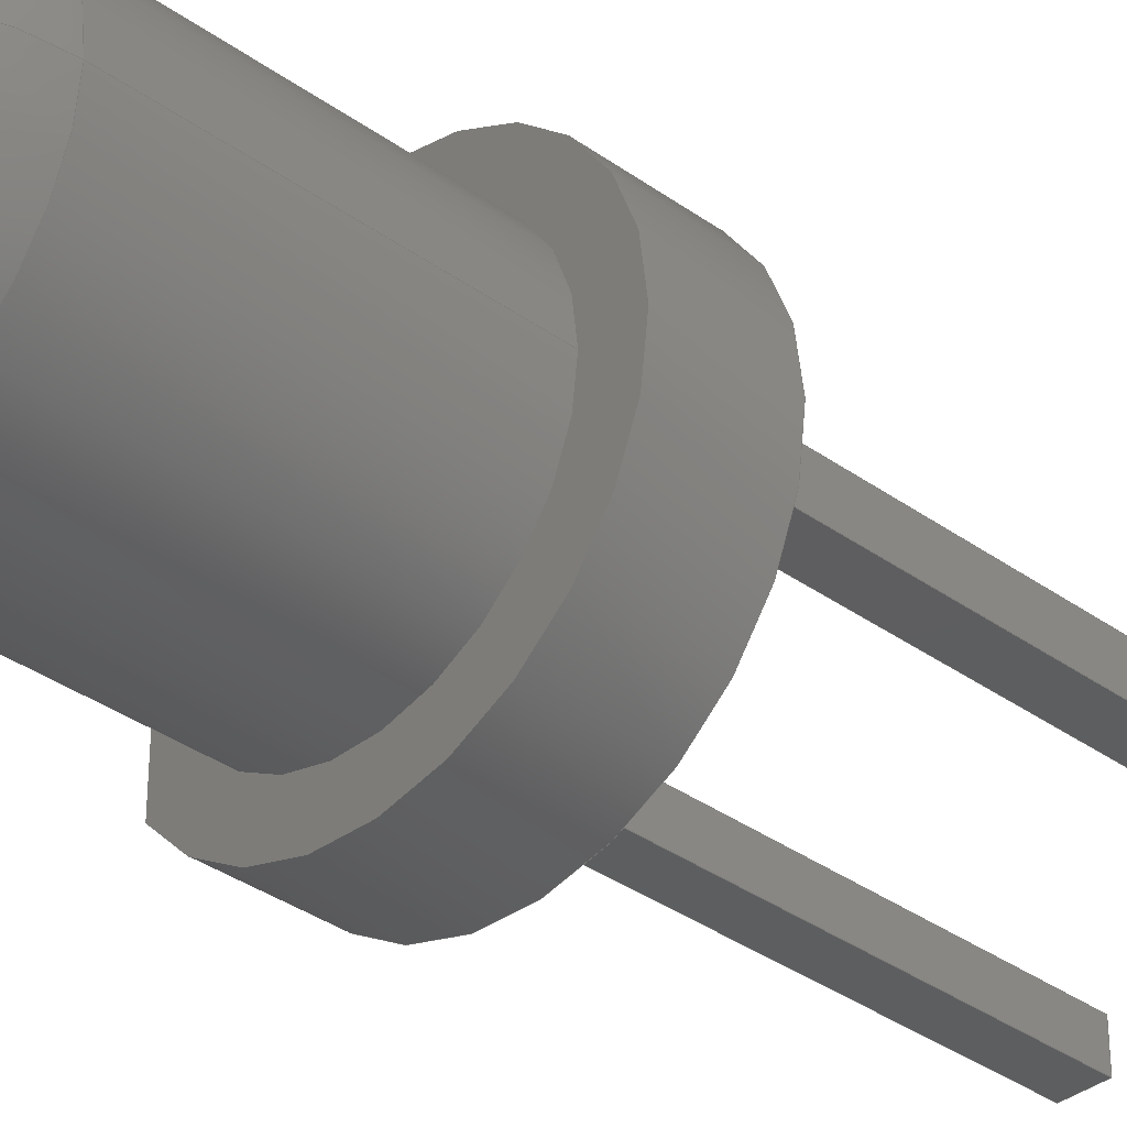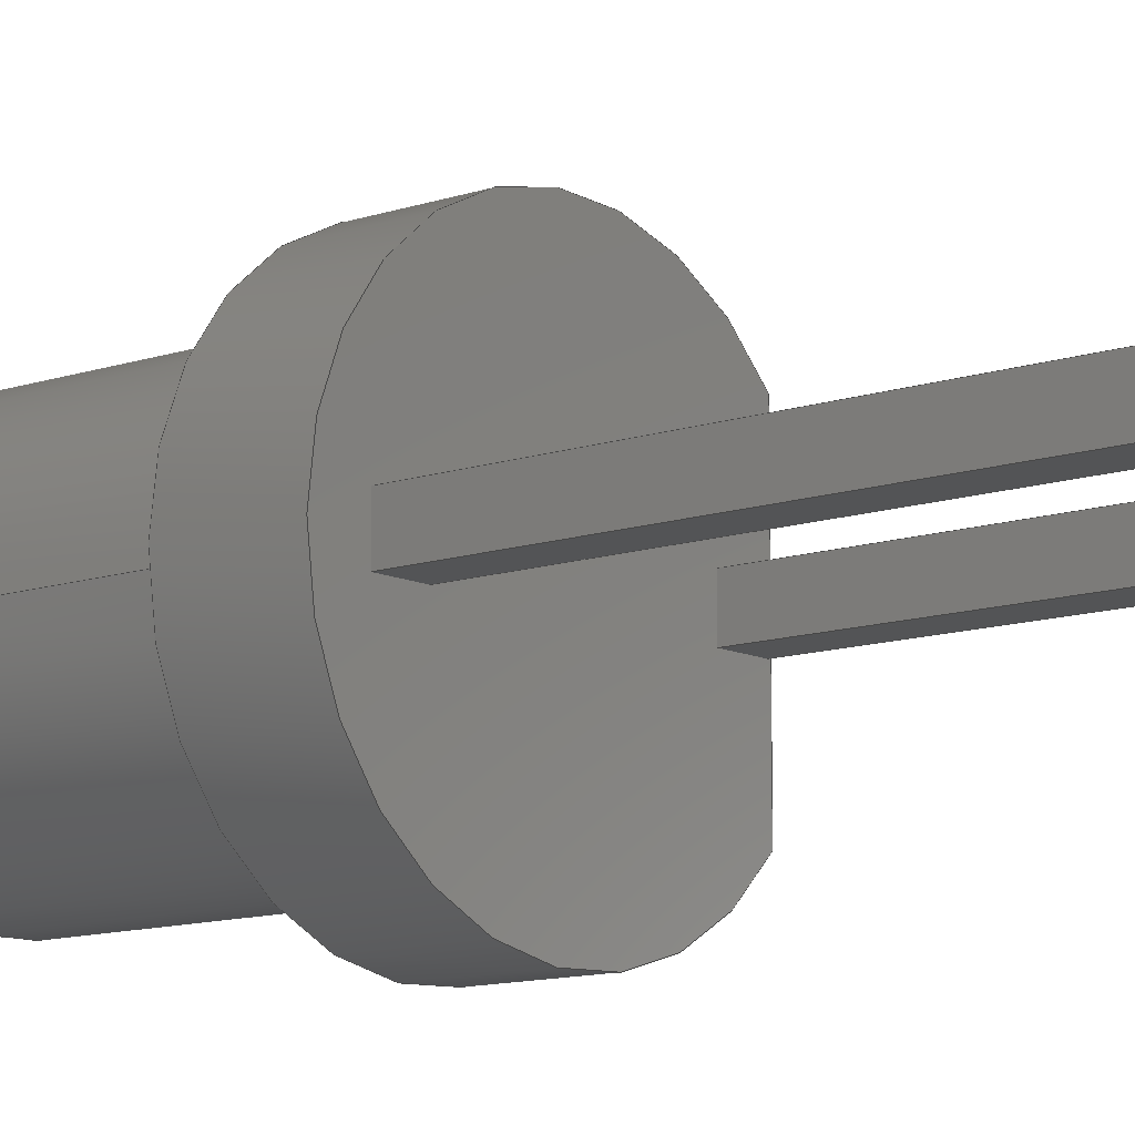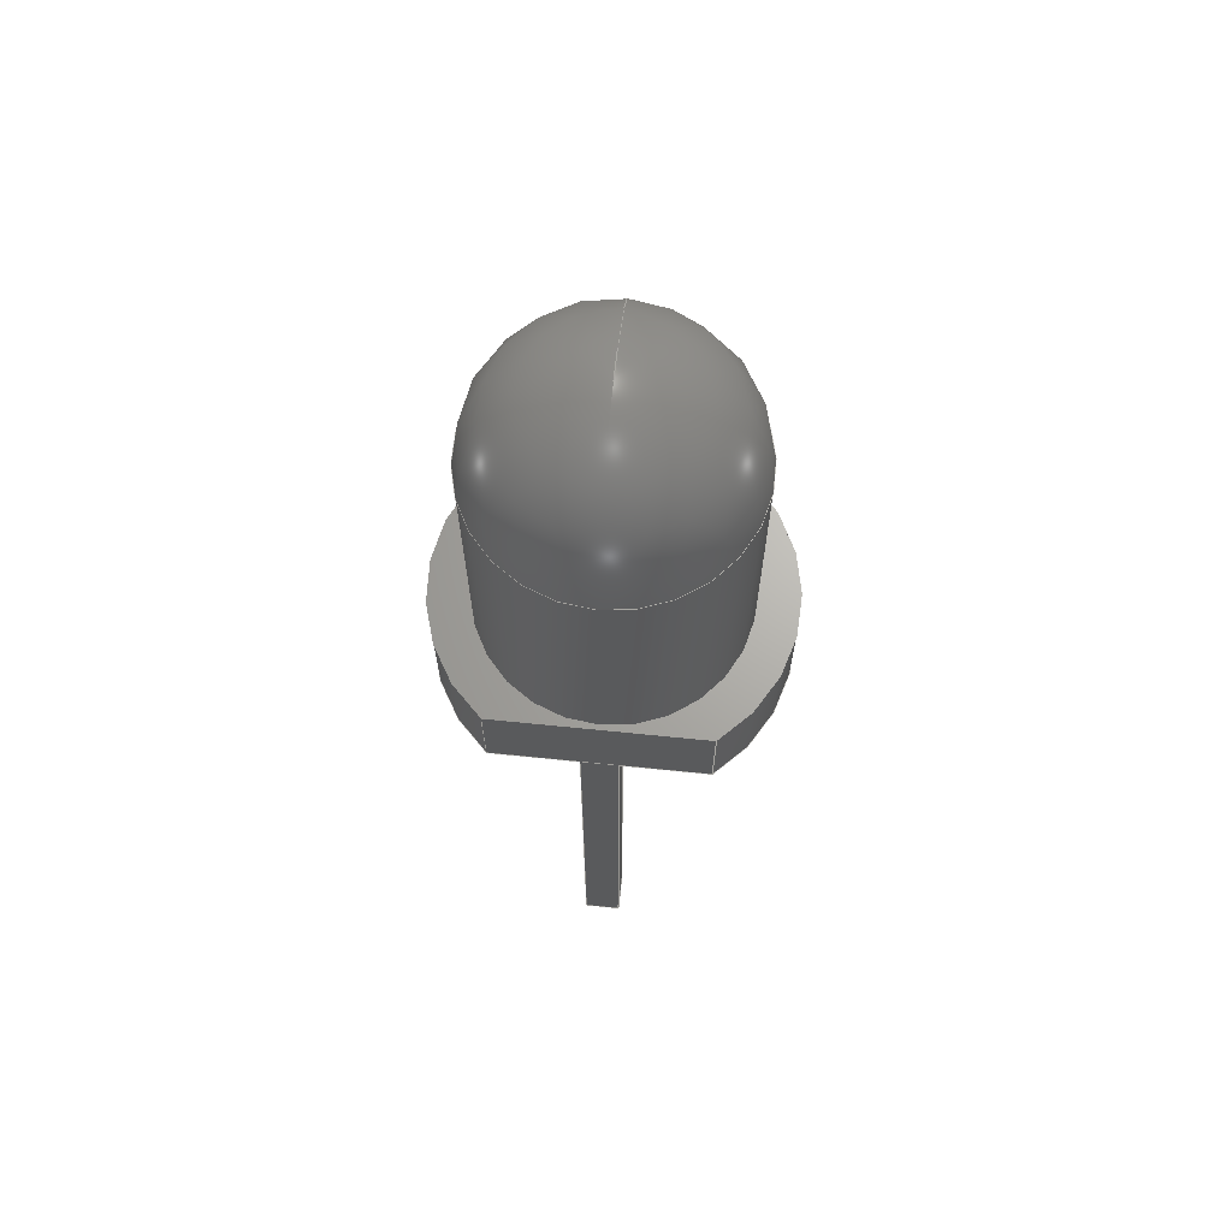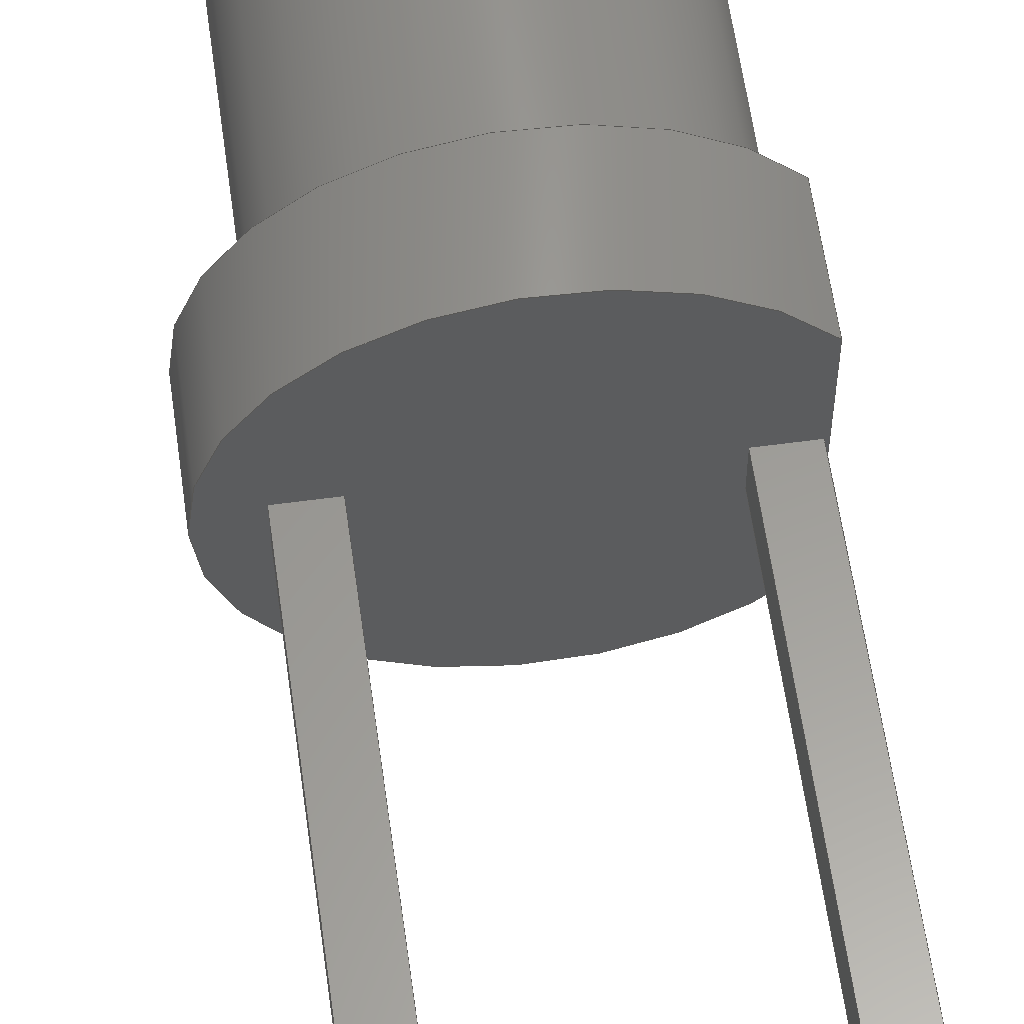
<metadata>
{"format":"step","ext":"step","renderer":"f3d","projection":"perspective","resolution":1024,"background":"white","views":[{"elev":-35.3,"azim":46.4,"up":"+Y"},{"elev":-11.2,"azim":130.1,"up":"+Y"},{"elev":66.7,"azim":-84.2,"up":"+Z"},{"elev":59.8,"azim":172.1,"up":"+Y"}]}
</metadata>
<code>
ISO-10303-21;
DATA;
#1=APPLICATION_PROTOCOL_DEFINITION('committee draft',  'automotive_design',1997,#2);
#2=APPLICATION_CONTEXT(  'core data for automotive mechanical design processes');
#3=SHAPE_DEFINITION_REPRESENTATION(#4,#10);
#4=PRODUCT_DEFINITION_SHAPE('','',#5);
#5=PRODUCT_DEFINITION('design','',#6,#9);
#6=PRODUCT_DEFINITION_FORMATION('','',#7);
#7=PRODUCT('LED_D3mm_IRBlack','LED_D3mm_IRBlack','',(#8));
#8=MECHANICAL_CONTEXT('',#2,'mechanical');
#9=PRODUCT_DEFINITION_CONTEXT('part definition',#2,'design');
#10=ADVANCED_BREP_SHAPE_REPRESENTATION('',(#11,#15),#312);
#11=AXIS2_PLACEMENT_3D('',#12,#13,#14);
#12=CARTESIAN_POINT('',(0,0,0));
#13=DIRECTION('',(0,0,1));
#14=DIRECTION('',(1,0,-0));
#15=MANIFOLD_SOLID_BREP('',#16);
#16=CLOSED_SHELL('',(#17,#43,#61,#85,#108,#116,#180,#202,#217,#232,    #242,#262,#277,#292,#302,#307));
#17=ADVANCED_FACE('',(#18),#39,.T.);
#18=FACE_BOUND('',#19,.F.);
#19=EDGE_LOOP('',(#20,#29,#38));
#20=ORIENTED_EDGE('',*,*,#21,.T.);
#21=EDGE_CURVE('',#22,#22,#24,.T.);
#22=VERTEX_POINT('',#23);
#23=CARTESIAN_POINT('',(2.72,4.563e-15,6.85));
#24=CIRCLE('',#25,1.45);
#25=AXIS2_PLACEMENT_3D('',#26,#27,#28);
#26=CARTESIAN_POINT('',(1.27,3.042e-15,6.85));
#27=DIRECTION('',(0,-4.441e-16,-1));
#28=DIRECTION('',(1,1.049e-15,-4.658e-31));
#29=ORIENTED_EDGE('',*,*,#30,.T.);
#30=EDGE_CURVE('',#22,#31,#33,.T.);
#31=VERTEX_POINT('',#32);
#32=CARTESIAN_POINT('',(1.27,5.529e-15,8.3));
#33=CIRCLE('',#34,1.45);
#34=AXIS2_PLACEMENT_3D('',#35,#36,#37);
#35=CARTESIAN_POINT('',(1.27,4.563e-15,6.85));
#36=DIRECTION('',(0,-1,6.661e-16));
#37=DIRECTION('',(1,0,0));
#38=ORIENTED_EDGE('',*,*,#30,.F.);
#39=SPHERICAL_SURFACE('',#40,1.45);
#40=AXIS2_PLACEMENT_3D('',#35,#41,#42);
#41=DIRECTION('',(0,4.441e-16,1));
#42=DIRECTION('',(1,1.706e-15,-7.574e-31));
#43=ADVANCED_FACE('',(#44),#60,.T.);
#44=FACE_BOUND('',#45,.T.);
#45=EDGE_LOOP('',(#46,#20,#53,#54));
#46=ORIENTED_EDGE('',*,*,#47,.F.);
#47=EDGE_CURVE('',#22,#48,#50,.T.);
#48=VERTEX_POINT('',#49);
#49=CARTESIAN_POINT('',(2.72,2.665e-15,4));
#50=LINE('',#23,#51);
#51=VECTOR('',#52,1);
#52=DIRECTION('',(0,-6.661e-16,-1));
#53=ORIENTED_EDGE('',*,*,#47,.T.);
#54=ORIENTED_EDGE('',*,*,#55,.F.);
#55=EDGE_CURVE('',#48,#48,#56,.T.);
#56=CIRCLE('',#57,1.45);
#57=AXIS2_PLACEMENT_3D('',#58,#27,#59);
#58=CARTESIAN_POINT('',(1.27,1.776e-15,4));
#59=DIRECTION('',(1,6.125e-16,-2.72e-31));
#60=CYLINDRICAL_SURFACE('',#25,1.45);
#61=ADVANCED_FACE('',(#62,#78),#80,.F.);
#62=FACE_BOUND('',#63,.F.);
#63=EDGE_LOOP('',(#64,#73));
#64=ORIENTED_EDGE('',*,*,#65,.F.);
#65=EDGE_CURVE('',#66,#68,#70,.T.);
#66=VERTEX_POINT('',#67);
#67=CARTESIAN_POINT('',(-0.23,-1.166,4));
#68=VERTEX_POINT('',#69);
#69=CARTESIAN_POINT('',(-0.23,1.166,4));
#70=CIRCLE('',#71,1.9);
#71=AXIS2_PLACEMENT_3D('',#72,#13,#37);
#72=CARTESIAN_POINT('',(1.27,0,4));
#73=ORIENTED_EDGE('',*,*,#74,.T.);
#74=EDGE_CURVE('',#66,#68,#75,.T.);
#75=LINE('',#67,#76);
#76=VECTOR('',#77,1);
#77=DIRECTION('',(0,1,0));
#78=FACE_BOUND('',#79,.F.);
#79=EDGE_LOOP('',(#54));
#80=PLANE('',#81);
#81=AXIS2_PLACEMENT_3D('',#82,#83,#84);
#82=CARTESIAN_POINT('',(-0.23,-1.166,4));
#83=DIRECTION('',(0,0,-1));
#84=DIRECTION('',(-1,0,0));
#85=ADVANCED_FACE('',(#86),#105,.T.);
#86=FACE_BOUND('',#87,.F.);
#87=EDGE_LOOP('',(#88,#94,#95,#100));
#88=ORIENTED_EDGE('',*,*,#89,.T.);
#89=EDGE_CURVE('',#90,#66,#92,.T.);
#90=VERTEX_POINT('',#91);
#91=CARTESIAN_POINT('',(-0.23,-1.166,3));
#92=LINE('',#91,#93);
#93=VECTOR('',#13,1);
#94=ORIENTED_EDGE('',*,*,#65,.T.);
#95=ORIENTED_EDGE('',*,*,#96,.F.);
#96=EDGE_CURVE('',#97,#68,#99,.T.);
#97=VERTEX_POINT('',#98);
#98=CARTESIAN_POINT('',(-0.23,1.166,3));
#99=LINE('',#98,#93);
#100=ORIENTED_EDGE('',*,*,#101,.F.);
#101=EDGE_CURVE('',#90,#97,#102,.T.);
#102=CIRCLE('',#103,1.9);
#103=AXIS2_PLACEMENT_3D('',#104,#13,#37);
#104=CARTESIAN_POINT('',(1.27,0,3));
#105=CYLINDRICAL_SURFACE('',#106,1.9);
#106=AXIS2_PLACEMENT_3D('',#104,#107,#37);
#107=DIRECTION('',(-0,-0,-1));
#108=ADVANCED_FACE('',(#109),#114,.T.);
#109=FACE_BOUND('',#110,.T.);
#110=EDGE_LOOP('',(#88,#73,#95,#111));
#111=ORIENTED_EDGE('',*,*,#112,.F.);
#112=EDGE_CURVE('',#90,#97,#113,.T.);
#113=LINE('',#91,#76);
#114=PLANE('',#115);
#115=AXIS2_PLACEMENT_3D('',#91,#84,#77);
#116=ADVANCED_FACE('',(#117,#120,#151),#177,.T.);
#117=FACE_BOUND('',#118,.T.);
#118=EDGE_LOOP('',(#100,#119));
#119=ORIENTED_EDGE('',*,*,#112,.T.);
#120=FACE_BOUND('',#121,.T.);
#121=EDGE_LOOP('',(#122,#131,#137,#145));
#122=ORIENTED_EDGE('',*,*,#123,.T.);
#123=EDGE_CURVE('',#124,#126,#128,.T.);
#124=VERTEX_POINT('',#125);
#125=CARTESIAN_POINT('',(-0.2,-0.2,3));
#126=VERTEX_POINT('',#127);
#127=CARTESIAN_POINT('',(0.2,-0.2,3));
#128=LINE('',#129,#130);
#129=CARTESIAN_POINT('',(-0.015,-0.2,3));
#130=VECTOR('',#37,1);
#131=ORIENTED_EDGE('',*,*,#132,.T.);
#132=EDGE_CURVE('',#126,#133,#135,.T.);
#133=VERTEX_POINT('',#134);
#134=CARTESIAN_POINT('',(0.2,0.2,3));
#135=LINE('',#136,#76);
#136=CARTESIAN_POINT('',(0.2,-0.4831,3));
#137=ORIENTED_EDGE('',*,*,#138,.T.);
#138=EDGE_CURVE('',#133,#139,#141,.T.);
#139=VERTEX_POINT('',#140);
#140=CARTESIAN_POINT('',(-0.2,0.2,3));
#141=LINE('',#142,#143);
#142=CARTESIAN_POINT('',(-0.215,0.2,3));
#143=VECTOR('',#144,1);
#144=DIRECTION('',(-1,-0,-0));
#145=ORIENTED_EDGE('',*,*,#146,.T.);
#146=EDGE_CURVE('',#139,#124,#147,.T.);
#147=LINE('',#148,#149);
#148=CARTESIAN_POINT('',(-0.2,-0.6831,3));
#149=VECTOR('',#150,1);
#150=DIRECTION('',(0,-1,0));
#151=FACE_BOUND('',#152,.T.);
#152=EDGE_LOOP('',(#153,#161,#167,#173));
#153=ORIENTED_EDGE('',*,*,#154,.T.);
#154=EDGE_CURVE('',#155,#157,#159,.T.);
#155=VERTEX_POINT('',#156);
#156=CARTESIAN_POINT('',(2.34,0.2,3));
#157=VERTEX_POINT('',#158);
#158=CARTESIAN_POINT('',(2.34,-0.2,3));
#159=LINE('',#160,#149);
#160=CARTESIAN_POINT('',(2.34,-0.6831,3));
#161=ORIENTED_EDGE('',*,*,#162,.T.);
#162=EDGE_CURVE('',#157,#163,#165,.T.);
#163=VERTEX_POINT('',#164);
#164=CARTESIAN_POINT('',(2.74,-0.2,3));
#165=LINE('',#166,#130);
#166=CARTESIAN_POINT('',(1.255,-0.2,3));
#167=ORIENTED_EDGE('',*,*,#168,.T.);
#168=EDGE_CURVE('',#163,#169,#171,.T.);
#169=VERTEX_POINT('',#170);
#170=CARTESIAN_POINT('',(2.74,0.2,3));
#171=LINE('',#172,#76);
#172=CARTESIAN_POINT('',(2.74,-0.4831,3));
#173=ORIENTED_EDGE('',*,*,#174,.T.);
#174=EDGE_CURVE('',#169,#155,#175,.T.);
#175=LINE('',#176,#143);
#176=CARTESIAN_POINT('',(1.055,0.2,3));
#177=PLANE('',#178);
#178=AXIS2_PLACEMENT_3D('',#179,#83,#84);
#179=CARTESIAN_POINT('',(-0.23,-1.166,3));
#180=ADVANCED_FACE('',(#181),#200,.F.);
#181=FACE_BOUND('',#182,.F.);
#182=EDGE_LOOP('',(#122,#183,#190,#196));
#183=ORIENTED_EDGE('',*,*,#184,.T.);
#184=EDGE_CURVE('',#126,#185,#187,.T.);
#185=VERTEX_POINT('',#186);
#186=CARTESIAN_POINT('',(0.2,-0.2,-2.5));
#187=LINE('',#188,#189);
#188=CARTESIAN_POINT('',(0.2,-0.2,3.5));
#189=VECTOR('',#107,1);
#190=ORIENTED_EDGE('',*,*,#191,.T.);
#191=EDGE_CURVE('',#185,#192,#194,.T.);
#192=VERTEX_POINT('',#193);
#193=CARTESIAN_POINT('',(-0.2,-0.2,-2.5));
#194=LINE('',#186,#195);
#195=VECTOR('',#84,1);
#196=ORIENTED_EDGE('',*,*,#197,.F.);
#197=EDGE_CURVE('',#124,#192,#198,.T.);
#198=LINE('',#199,#189);
#199=CARTESIAN_POINT('',(-0.2,-0.2,3.5));
#200=PLANE('',#201);
#201=AXIS2_PLACEMENT_3D('',#188,#77,#84);
#202=ADVANCED_FACE('',(#203),#215,.F.);
#203=FACE_BOUND('',#204,.F.);
#204=EDGE_LOOP('',(#145,#205,#206,#211));
#205=ORIENTED_EDGE('',*,*,#197,.T.);
#206=ORIENTED_EDGE('',*,*,#207,.T.);
#207=EDGE_CURVE('',#192,#208,#210,.T.);
#208=VERTEX_POINT('',#209);
#209=CARTESIAN_POINT('',(-0.2,0.2,-2.5));
#210=LINE('',#193,#76);
#211=ORIENTED_EDGE('',*,*,#212,.F.);
#212=EDGE_CURVE('',#139,#208,#213,.T.);
#213=LINE('',#214,#189);
#214=CARTESIAN_POINT('',(-0.2,0.2,3.5));
#215=PLANE('',#216);
#216=AXIS2_PLACEMENT_3D('',#199,#37,#77);
#217=ADVANCED_FACE('',(#218),#230,.F.);
#218=FACE_BOUND('',#219,.F.);
#219=EDGE_LOOP('',(#137,#220,#221,#226));
#220=ORIENTED_EDGE('',*,*,#212,.T.);
#221=ORIENTED_EDGE('',*,*,#222,.T.);
#222=EDGE_CURVE('',#208,#223,#225,.T.);
#223=VERTEX_POINT('',#224);
#224=CARTESIAN_POINT('',(0.2,0.2,-2.5));
#225=LINE('',#209,#130);
#226=ORIENTED_EDGE('',*,*,#227,.F.);
#227=EDGE_CURVE('',#133,#223,#228,.T.);
#228=LINE('',#229,#189);
#229=CARTESIAN_POINT('',(0.2,0.2,3.5));
#230=PLANE('',#231);
#231=AXIS2_PLACEMENT_3D('',#214,#150,#37);
#232=ADVANCED_FACE('',(#233),#240,.F.);
#233=FACE_BOUND('',#234,.F.);
#234=EDGE_LOOP('',(#131,#235,#236,#239));
#235=ORIENTED_EDGE('',*,*,#227,.T.);
#236=ORIENTED_EDGE('',*,*,#237,.T.);
#237=EDGE_CURVE('',#223,#185,#238,.T.);
#238=LINE('',#224,#149);
#239=ORIENTED_EDGE('',*,*,#184,.F.);
#240=PLANE('',#241);
#241=AXIS2_PLACEMENT_3D('',#229,#84,#150);
#242=ADVANCED_FACE('',(#243),#260,.F.);
#243=FACE_BOUND('',#244,.F.);
#244=EDGE_LOOP('',(#153,#245,#251,#256));
#245=ORIENTED_EDGE('',*,*,#246,.T.);
#246=EDGE_CURVE('',#157,#247,#249,.T.);
#247=VERTEX_POINT('',#248);
#248=CARTESIAN_POINT('',(2.34,-0.2,-2.5));
#249=LINE('',#250,#189);
#250=CARTESIAN_POINT('',(2.34,-0.2,3.5));
#251=ORIENTED_EDGE('',*,*,#252,.T.);
#252=EDGE_CURVE('',#247,#253,#255,.T.);
#253=VERTEX_POINT('',#254);
#254=CARTESIAN_POINT('',(2.34,0.2,-2.5));
#255=LINE('',#248,#76);
#256=ORIENTED_EDGE('',*,*,#257,.F.);
#257=EDGE_CURVE('',#155,#253,#258,.T.);
#258=LINE('',#259,#189);
#259=CARTESIAN_POINT('',(2.34,0.2,3.5));
#260=PLANE('',#261);
#261=AXIS2_PLACEMENT_3D('',#250,#37,#77);
#262=ADVANCED_FACE('',(#263),#275,.F.);
#263=FACE_BOUND('',#264,.F.);
#264=EDGE_LOOP('',(#173,#265,#266,#271));
#265=ORIENTED_EDGE('',*,*,#257,.T.);
#266=ORIENTED_EDGE('',*,*,#267,.T.);
#267=EDGE_CURVE('',#253,#268,#270,.T.);
#268=VERTEX_POINT('',#269);
#269=CARTESIAN_POINT('',(2.74,0.2,-2.5));
#270=LINE('',#254,#130);
#271=ORIENTED_EDGE('',*,*,#272,.F.);
#272=EDGE_CURVE('',#169,#268,#273,.T.);
#273=LINE('',#274,#189);
#274=CARTESIAN_POINT('',(2.74,0.2,3.5));
#275=PLANE('',#276);
#276=AXIS2_PLACEMENT_3D('',#259,#150,#37);
#277=ADVANCED_FACE('',(#278),#290,.F.);
#278=FACE_BOUND('',#279,.F.);
#279=EDGE_LOOP('',(#167,#280,#281,#286));
#280=ORIENTED_EDGE('',*,*,#272,.T.);
#281=ORIENTED_EDGE('',*,*,#282,.T.);
#282=EDGE_CURVE('',#268,#283,#285,.T.);
#283=VERTEX_POINT('',#284);
#284=CARTESIAN_POINT('',(2.74,-0.2,-2.5));
#285=LINE('',#269,#149);
#286=ORIENTED_EDGE('',*,*,#287,.F.);
#287=EDGE_CURVE('',#163,#283,#288,.T.);
#288=LINE('',#289,#189);
#289=CARTESIAN_POINT('',(2.74,-0.2,3.5));
#290=PLANE('',#291);
#291=AXIS2_PLACEMENT_3D('',#274,#84,#150);
#292=ADVANCED_FACE('',(#293),#300,.F.);
#293=FACE_BOUND('',#294,.F.);
#294=EDGE_LOOP('',(#161,#295,#296,#299));
#295=ORIENTED_EDGE('',*,*,#287,.T.);
#296=ORIENTED_EDGE('',*,*,#297,.T.);
#297=EDGE_CURVE('',#283,#247,#298,.T.);
#298=LINE('',#284,#195);
#299=ORIENTED_EDGE('',*,*,#246,.F.);
#300=PLANE('',#301);
#301=AXIS2_PLACEMENT_3D('',#289,#77,#84);
#302=ADVANCED_FACE('',(#303),#305,.F.);
#303=FACE_BOUND('',#304,.T.);
#304=EDGE_LOOP('',(#221,#236,#190,#206));
#305=PLANE('',#306);
#306=AXIS2_PLACEMENT_3D('',#209,#13,#37);
#307=ADVANCED_FACE('',(#308),#310,.F.);
#308=FACE_BOUND('',#309,.T.);
#309=EDGE_LOOP('',(#266,#281,#296,#251));
#310=PLANE('',#311);
#311=AXIS2_PLACEMENT_3D('',#254,#13,#37);
#312=( GEOMETRIC_REPRESENTATION_CONTEXT(3) GLOBAL_UNCERTAINTY_ASSIGNED_CONTEXT((#316)) GLOBAL_UNIT_ASSIGNED_CONTEXT((#313,#314,#315)) REPRESENTATION_CONTEXT('Context #1',  '3D Context with UNIT and UNCERTAINTY') );
#313=( LENGTH_UNIT() NAMED_UNIT(*) SI_UNIT(.MILLI.,.METRE.) );
#314=( NAMED_UNIT(*) PLANE_ANGLE_UNIT() SI_UNIT($,.RADIAN.) );
#315=( NAMED_UNIT(*) SI_UNIT($,.STERADIAN.) SOLID_ANGLE_UNIT() );
#316=UNCERTAINTY_MEASURE_WITH_UNIT(LENGTH_MEASURE(1e-07),#313,  'distance_accuracy_value','confusion accuracy');
#317=PRODUCT_TYPE('part',$,(#7));
#318=MECHANICAL_DESIGN_GEOMETRIC_PRESENTATION_REPRESENTATION('',(#319,    #327,#328,#329,#330,#331,#332,#340,#341,#342,#343,#344,#345,#346,    #347,#348),#312);
#319=STYLED_ITEM('color',(#320),#17);
#320=PRESENTATION_STYLE_ASSIGNMENT((#321));
#321=SURFACE_STYLE_USAGE(.BOTH.,#322);
#322=SURFACE_SIDE_STYLE('',(#323));
#323=SURFACE_STYLE_FILL_AREA(#324);
#324=FILL_AREA_STYLE('',(#325));
#325=FILL_AREA_STYLE_COLOUR('',#326);
#326=COLOUR_RGB('',0.1,0.05,0.1);
#327=STYLED_ITEM('color',(#320),#43);
#328=STYLED_ITEM('color',(#320),#61);
#329=STYLED_ITEM('color',(#320),#85);
#330=STYLED_ITEM('color',(#320),#108);
#331=STYLED_ITEM('color',(#320),#116);
#332=STYLED_ITEM('color',(#333),#180);
#333=PRESENTATION_STYLE_ASSIGNMENT((#334));
#334=SURFACE_STYLE_USAGE(.BOTH.,#335);
#335=SURFACE_SIDE_STYLE('',(#336));
#336=SURFACE_STYLE_FILL_AREA(#337);
#337=FILL_AREA_STYLE('',(#338));
#338=FILL_AREA_STYLE_COLOUR('',#339);
#339=COLOUR_RGB('',0.824,0.82,0.781);
#340=STYLED_ITEM('color',(#333),#202);
#341=STYLED_ITEM('color',(#333),#217);
#342=STYLED_ITEM('color',(#333),#232);
#343=STYLED_ITEM('color',(#333),#242);
#344=STYLED_ITEM('color',(#333),#262);
#345=STYLED_ITEM('color',(#333),#277);
#346=STYLED_ITEM('color',(#333),#292);
#347=STYLED_ITEM('color',(#333),#302);
#348=STYLED_ITEM('color',(#333),#307);
ENDSEC;
END-ISO-10303-21;


</code>
